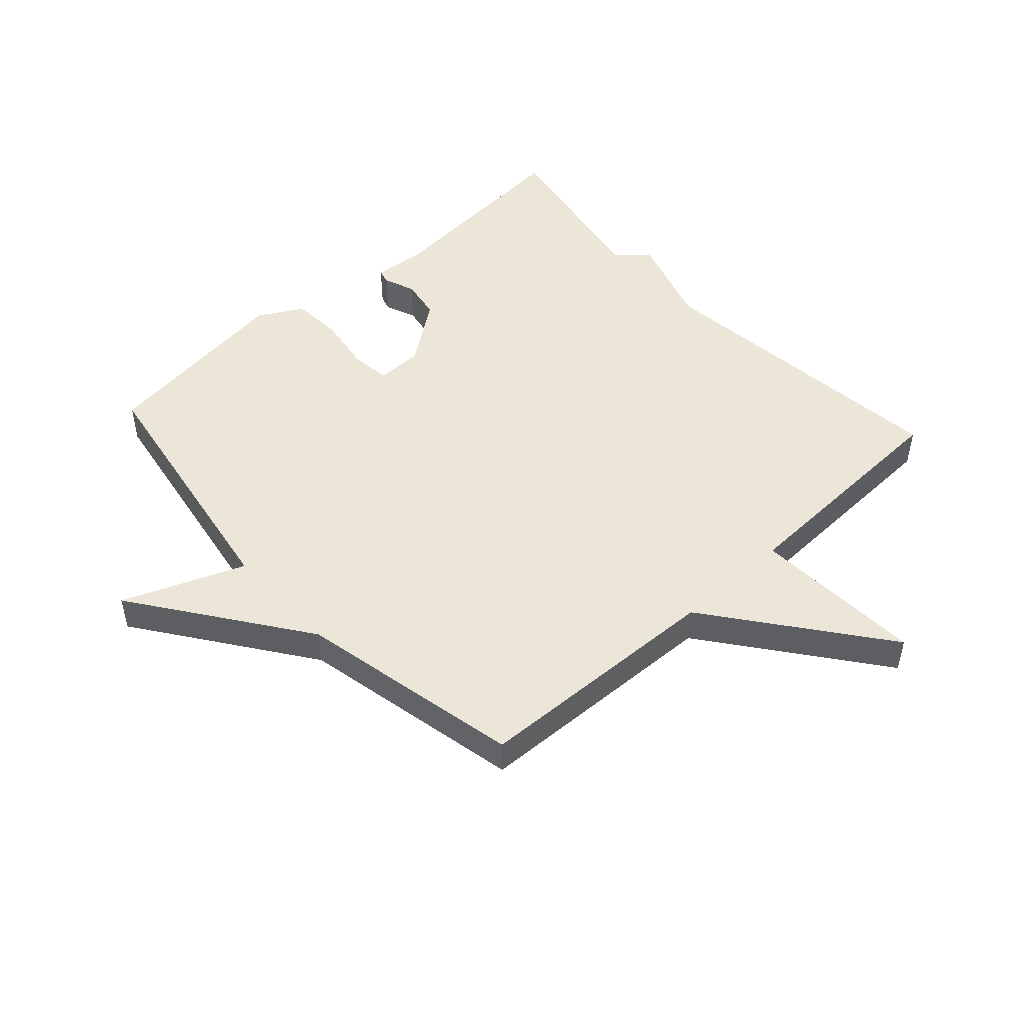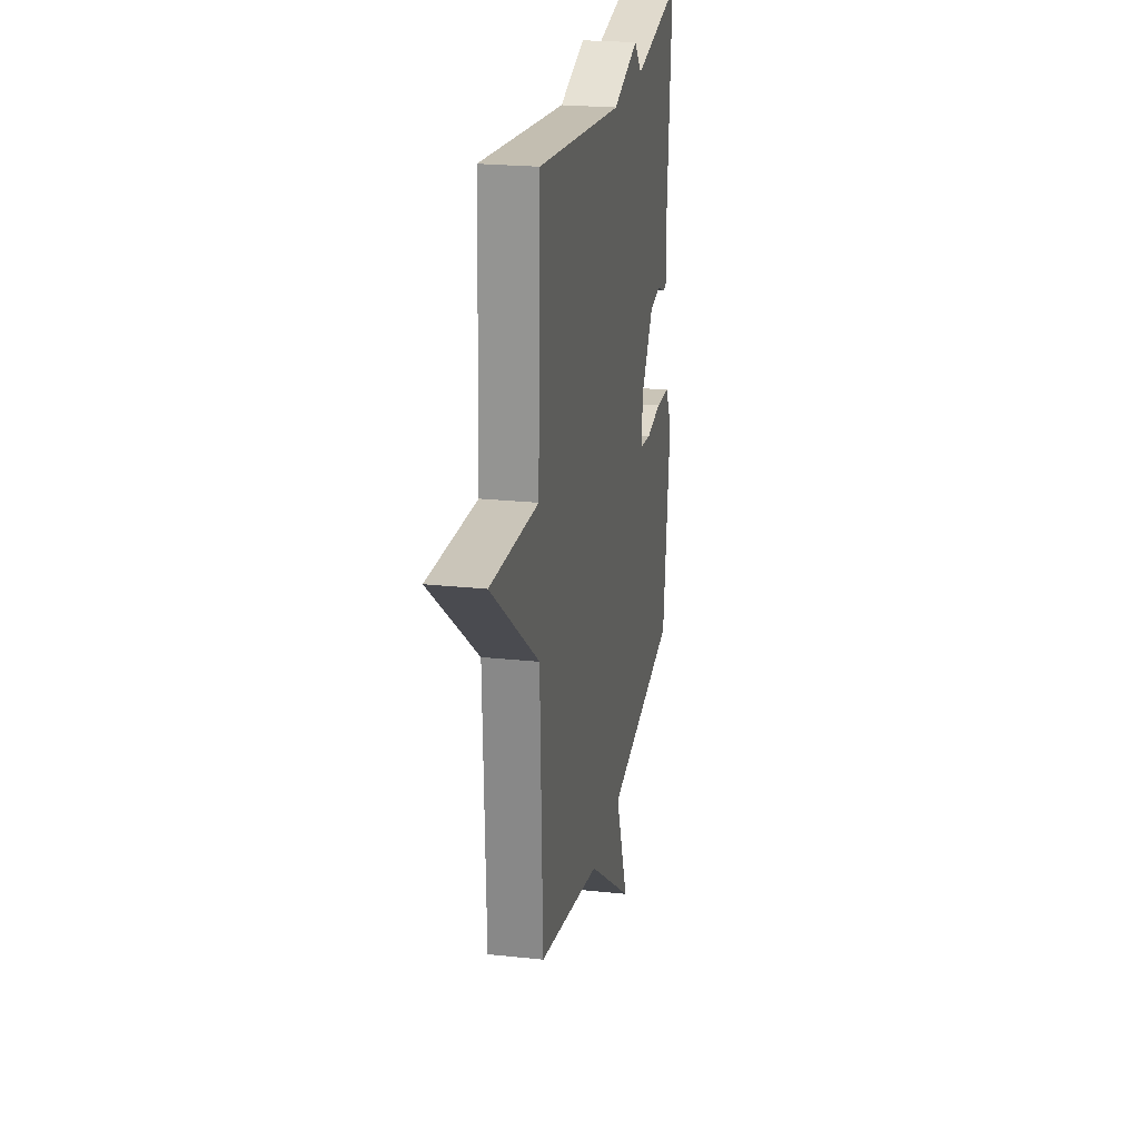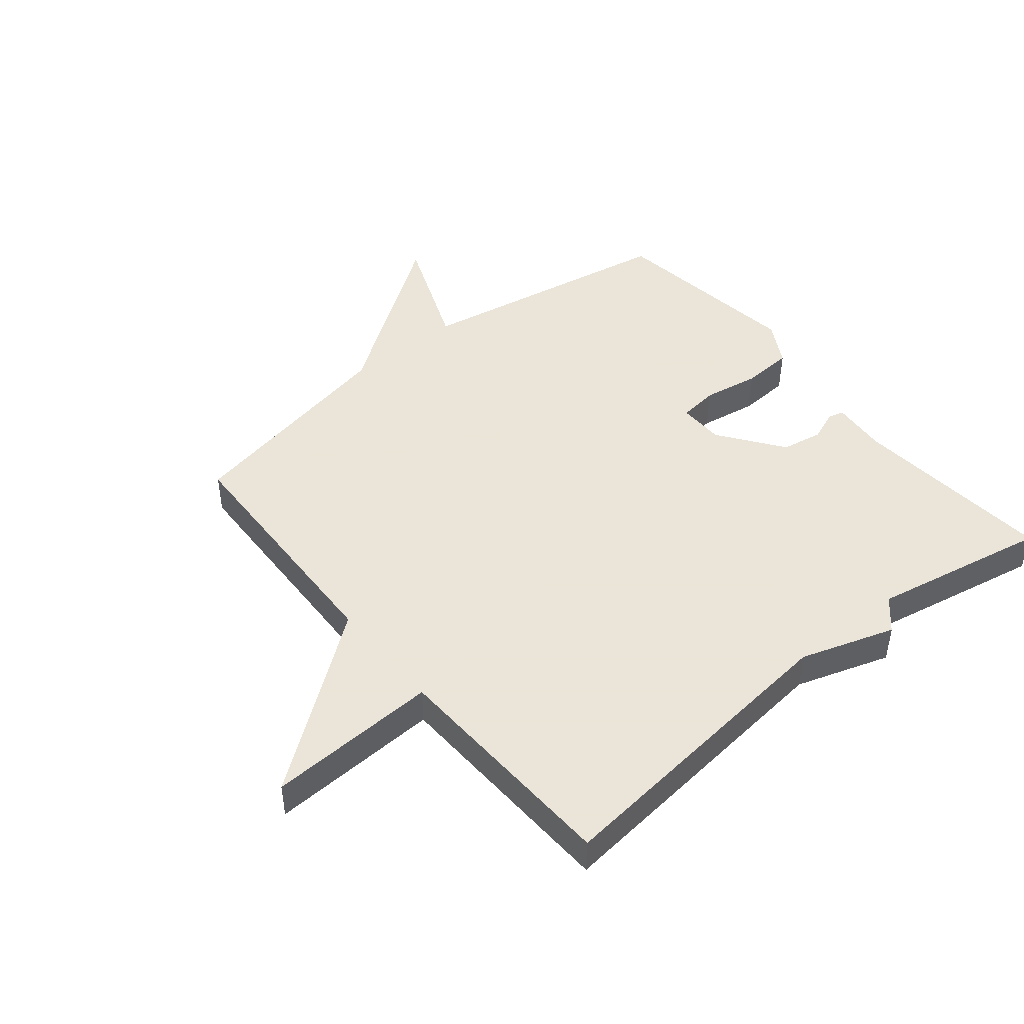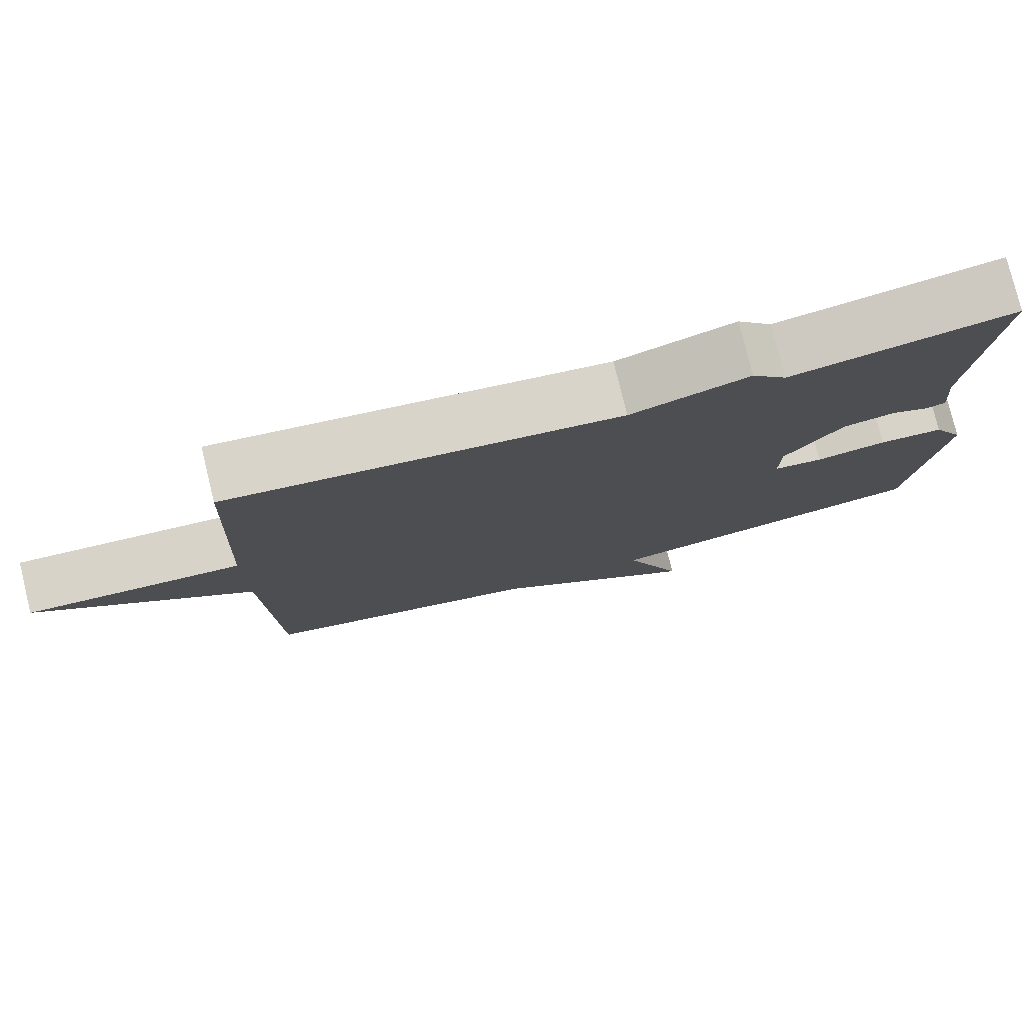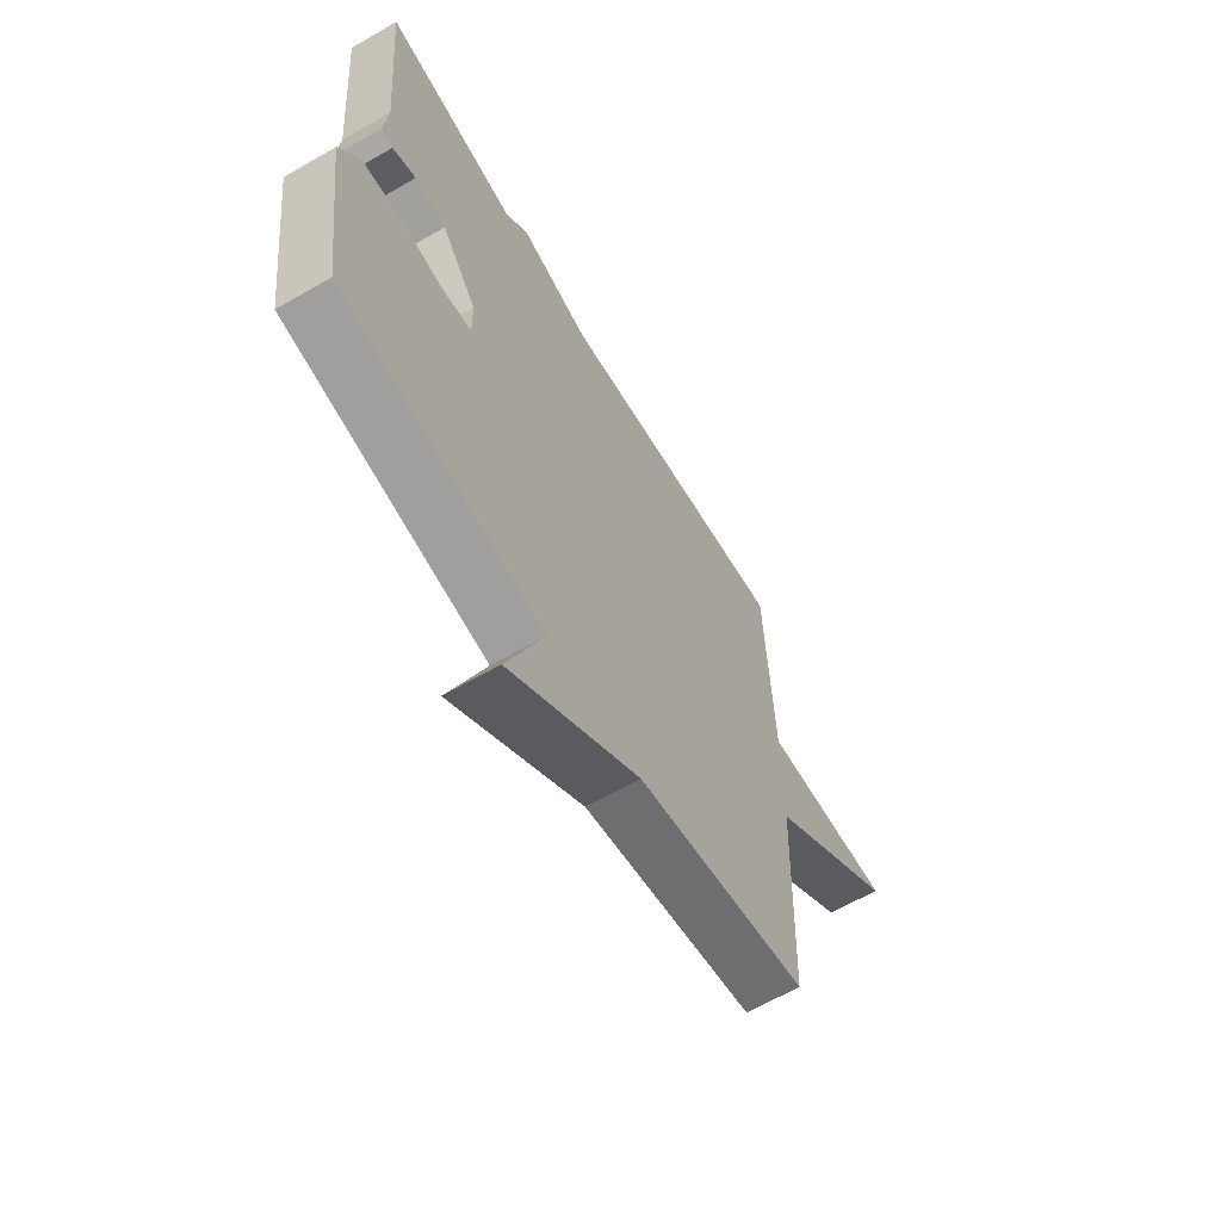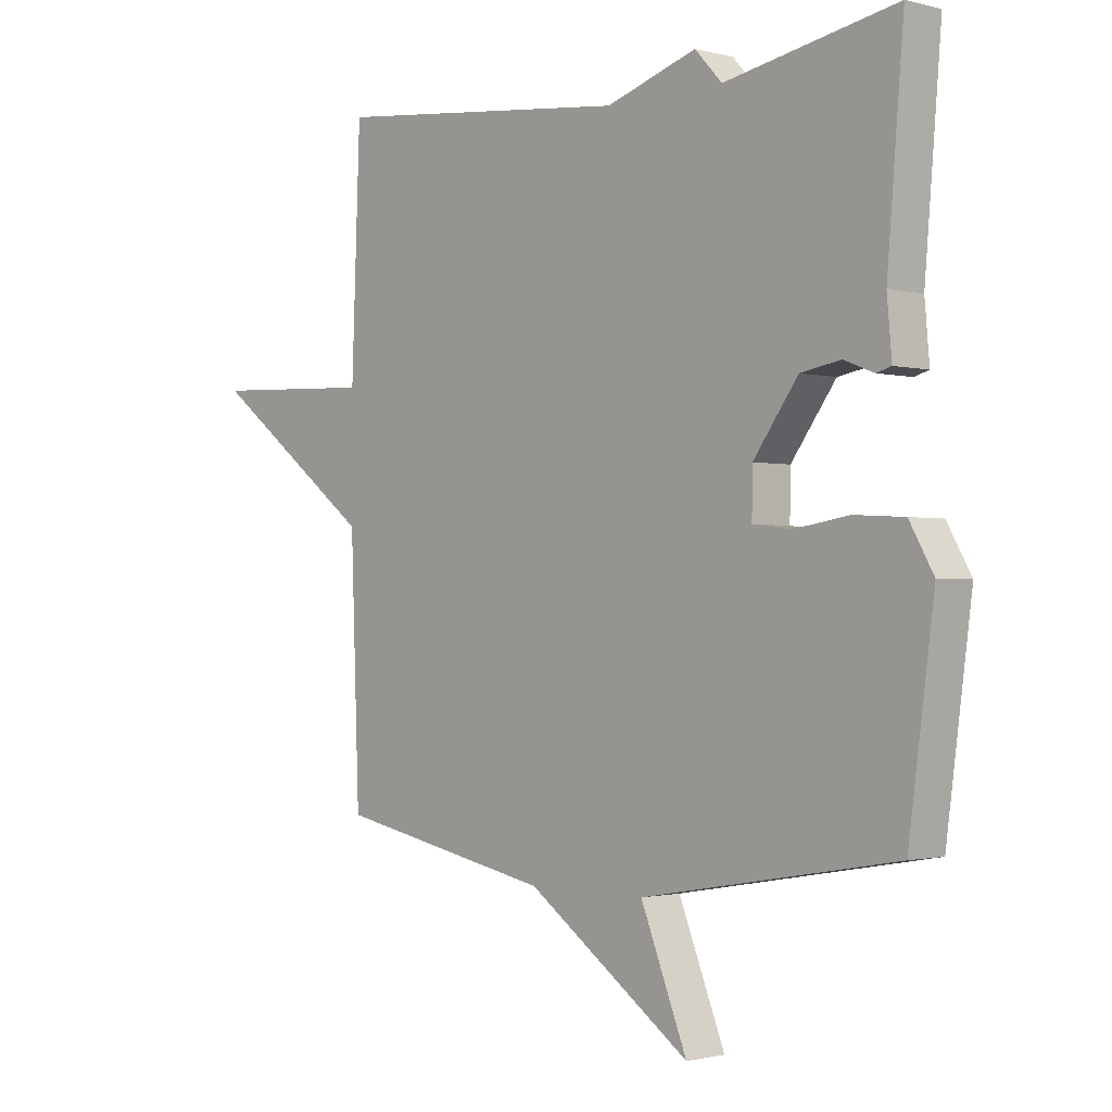
<metadata>
{"format":"obj","ext":"obj","renderer":"f3d","projection":"perspective","resolution":1024,"background":"white","views":[{"elev":48.6,"azim":-132.5,"up":"+Y"},{"elev":23.1,"azim":-79.7,"up":"+Z"},{"elev":45.5,"azim":-39.2,"up":"+Y"},{"elev":78.1,"azim":-13.7,"up":"+Z"},{"elev":-63.8,"azim":120.2,"up":"+Z"},{"elev":-1.4,"azim":46.5,"up":"+Z"}]}
</metadata>
<code>
v -0.5 0.07 -0.5
v -0.515 0.07 -0.088
v -0.796 0.07 0.125
v -0.515 0.07 0.112
v -0.5 0.07 0.5
v 0.01 0.07 0.445
v 0.164 0.07 0.495
v 0.21 0.07 0.445
v 0.5 0.07 0.5
v 0.472 0.07 0.165
v 0.48 0.07 0.074
v 0.455 0.07 0.067
v 0.404 0.07 0.087
v 0.336 0.07 0.075
v 0.26 0.07 -0.029
v 0.259 0.07 -0.105
v 0.324 0.07 -0.113
v 0.417 0.07 -0.098
v 0.502 0.07 -0.103
v 0.543 0.07 -0.175
v 0.5 0.07 -0.5
v 0.068 0.07 -0.575
v 0.147 0.07 -0.773
v -0.132 0.07 -0.575
v -0.5 0 -0.5
v -0.515 0 -0.088
v -0.796 0 0.125
v -0.515 0 0.112
v -0.5 0 0.5
v 0.01 0 0.445
v 0.164 0 0.495
v 0.21 0 0.445
v 0.5 0 0.5
v 0.472 0 0.165
v 0.48 0 0.074
v 0.455 0 0.067
v 0.404 0 0.087
v 0.336 0 0.075
v 0.26 0 -0.029
v 0.259 0 -0.105
v 0.324 0 -0.113
v 0.417 0 -0.098
v 0.502 0 -0.103
v 0.543 0 -0.175
v 0.5 0 -0.5
v 0.068 0 -0.575
v 0.147 0 -0.773
v -0.132 0 -0.575
f 22 23 24
f 22 24 1
f 21 22 1
f 20 21 1
f 19 20 1
f 18 19 1
f 17 18 1
f 16 17 1 2
f 2 3 4
f 16 2 4
f 15 16 4
f 4 5 6
f 15 4 6
f 14 15 6
f 6 7 8
f 14 6 8
f 13 14 8
f 12 13 8
f 11 12 8
f 10 11 8
f 8 9 10
f 48 47 46
f 25 48 46
f 25 46 45
f 25 45 44
f 25 44 43
f 25 43 42
f 25 42 41
f 26 25 41 40
f 28 27 26
f 28 26 40
f 28 40 39
f 30 29 28
f 30 28 39
f 30 39 38
f 32 31 30
f 32 30 38
f 32 38 37
f 32 37 36
f 32 36 35
f 32 35 34
f 34 33 32
f 1 25 26 2
f 2 26 27 3
f 3 27 28 4
f 4 28 29 5
f 5 29 30 6
f 6 30 31 7
f 7 31 32 8
f 8 32 33 9
f 9 33 34 10
f 10 34 35 11
f 11 35 36 12
f 12 36 37 13
f 13 37 38 14
f 14 38 39 15
f 15 39 40 16
f 16 40 41 17
f 17 41 42 18
f 18 42 43 19
f 19 43 44 20
f 20 44 45 21
f 21 45 46 22
f 22 46 47 23
f 23 47 48 24
f 24 48 25 1

</code>
